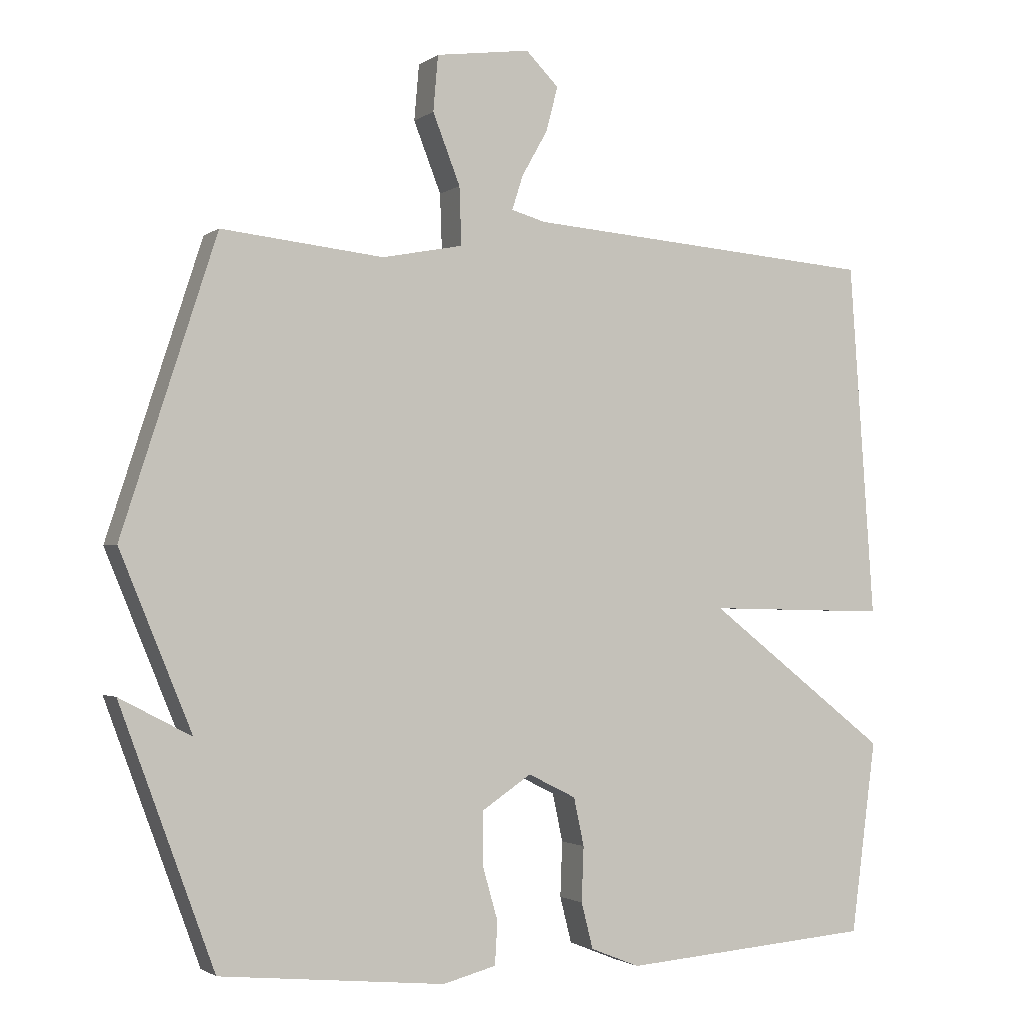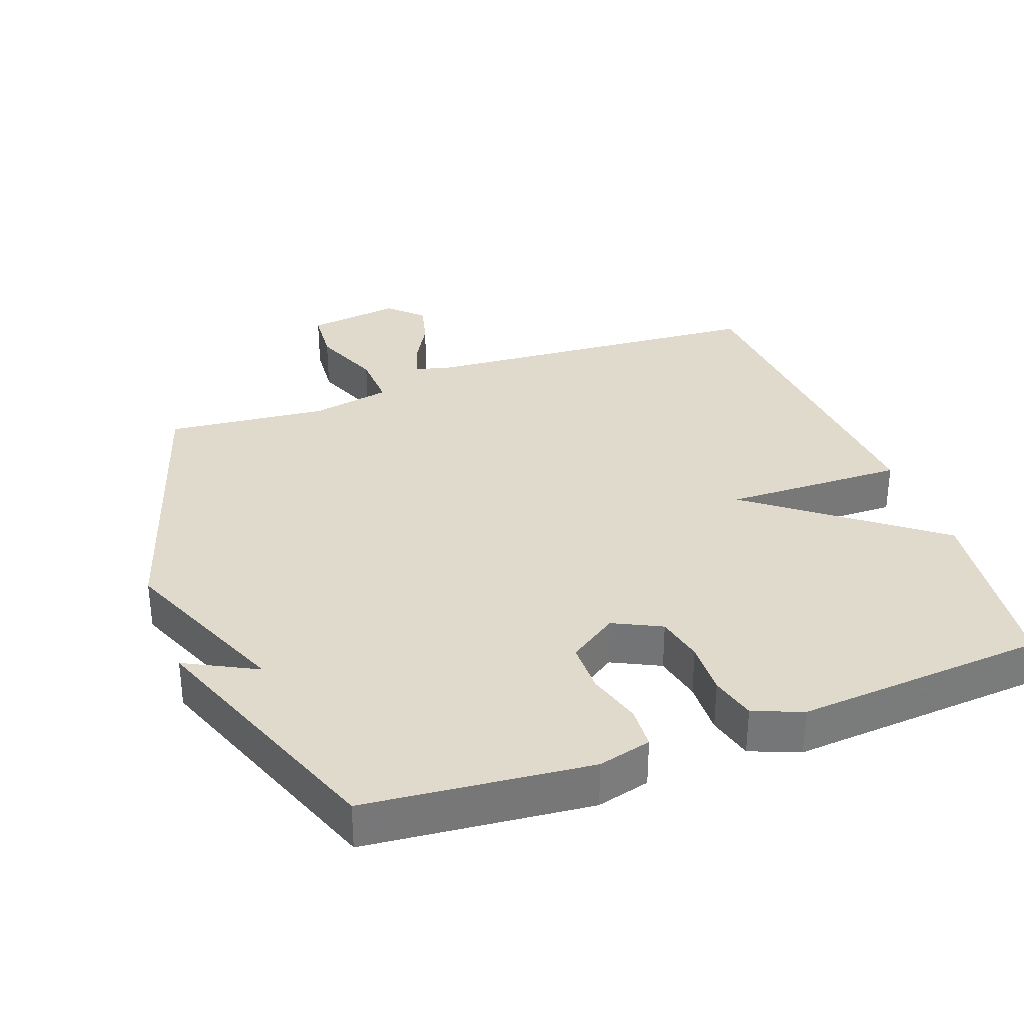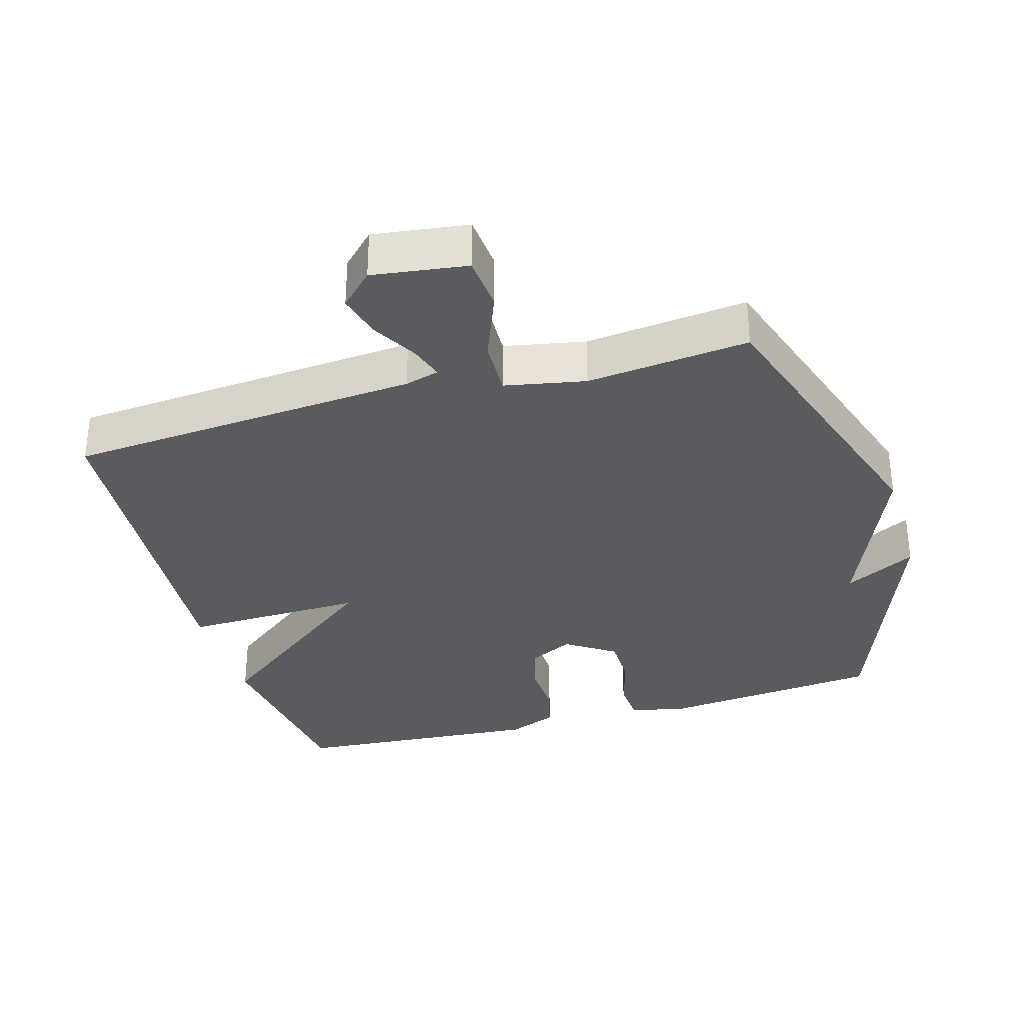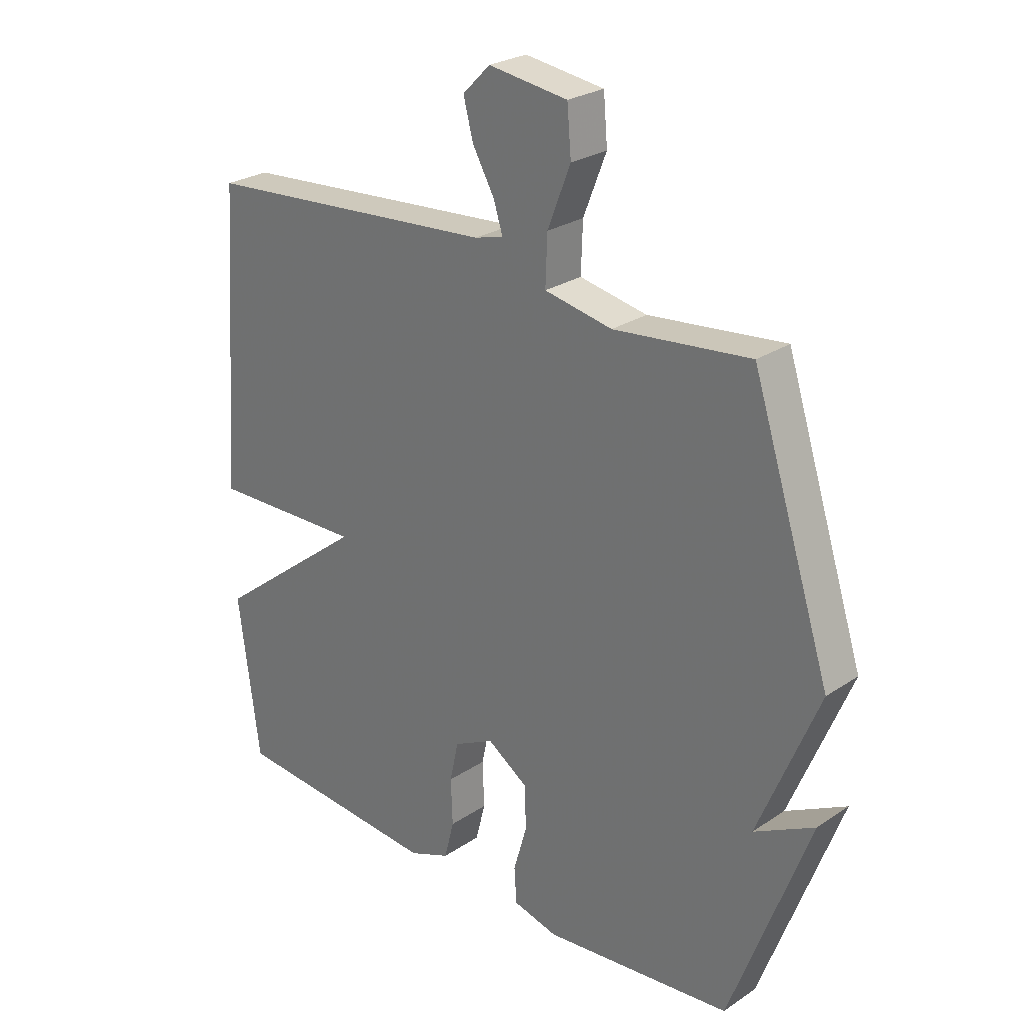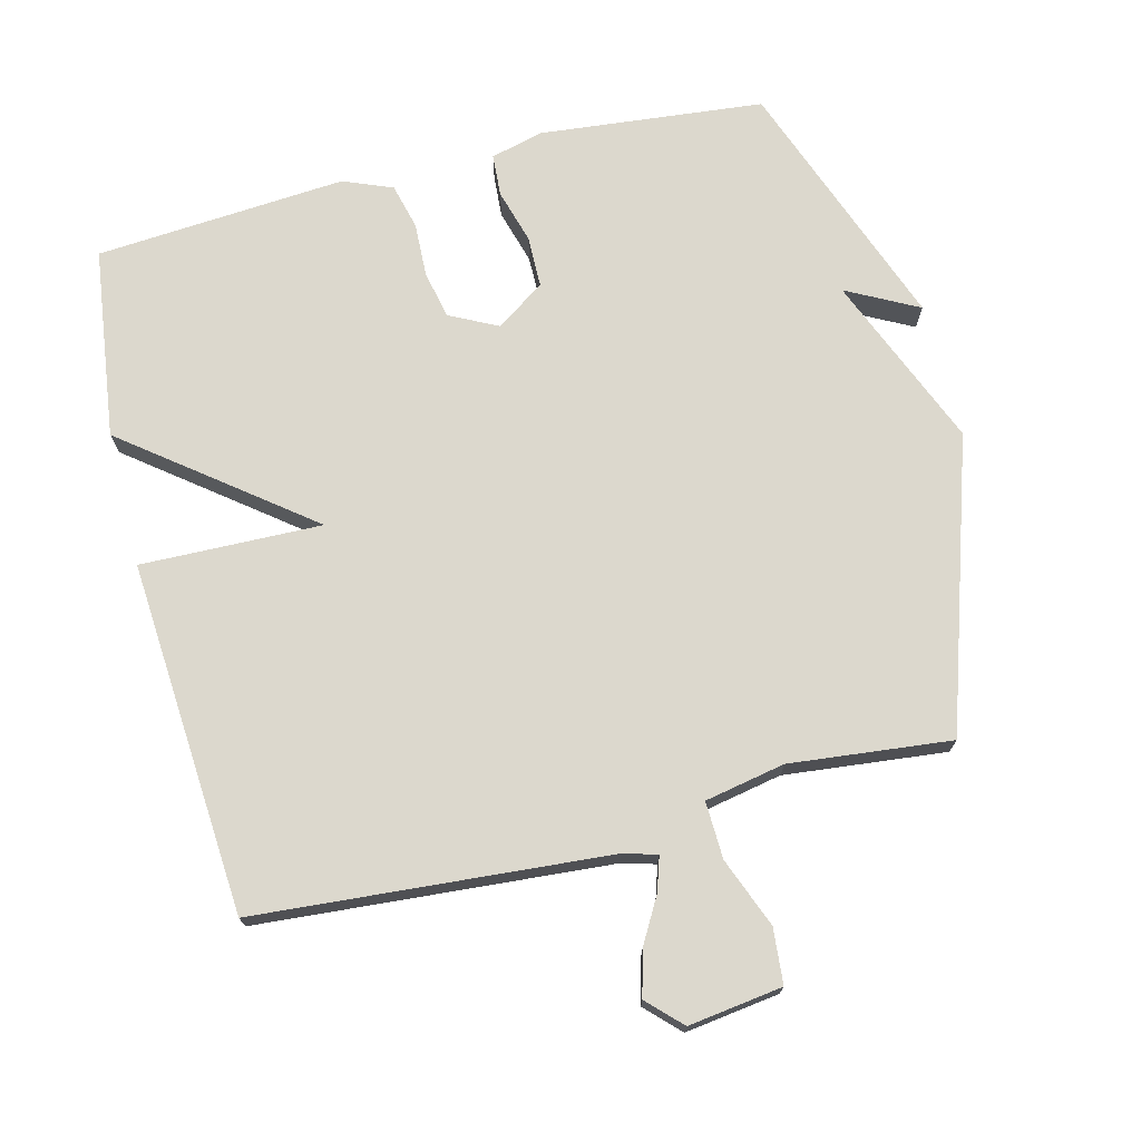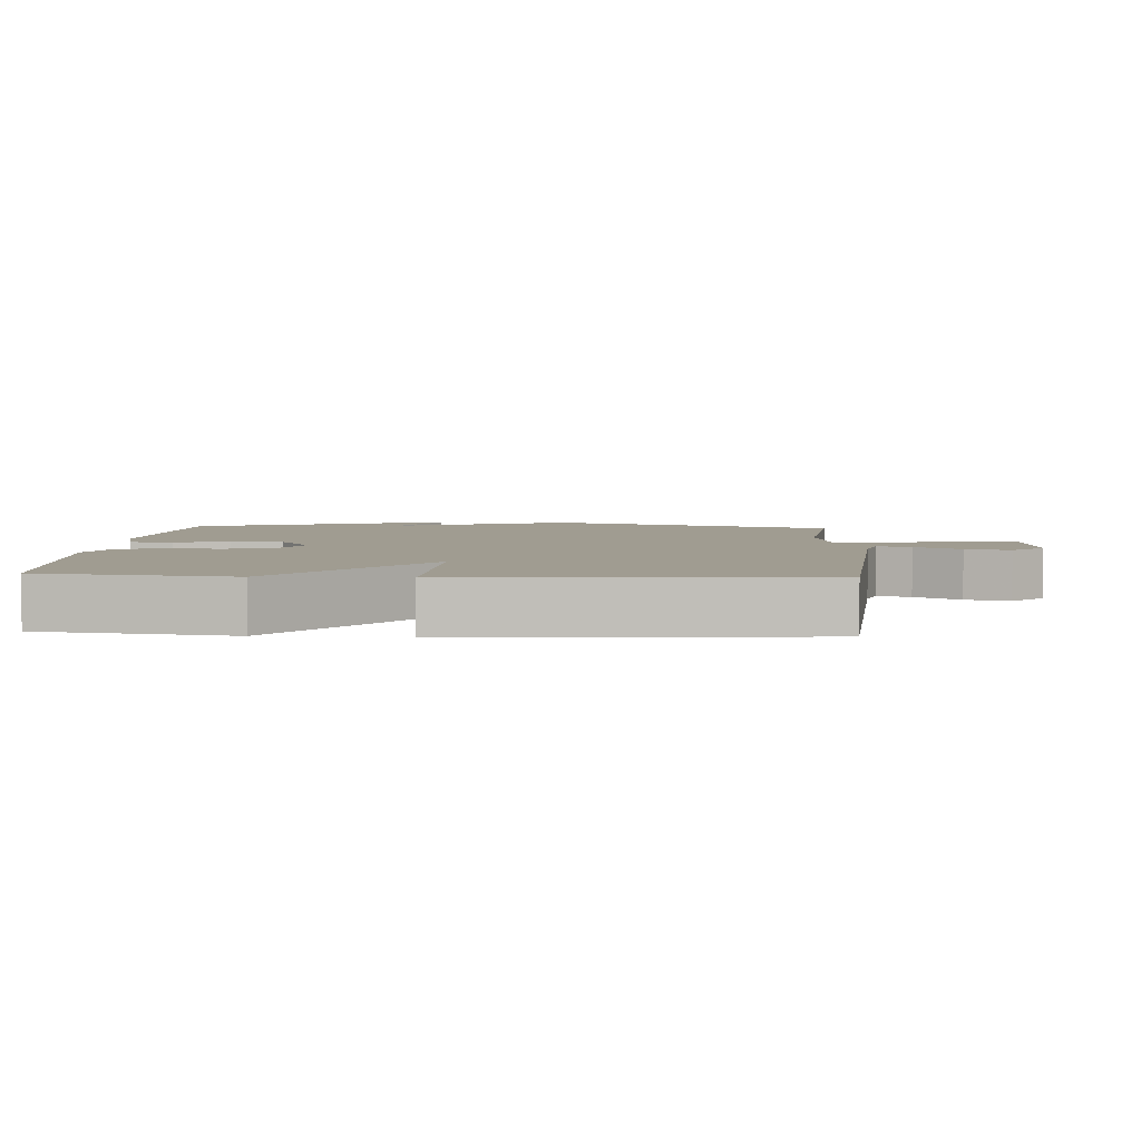
<metadata>
{"format":"obj","ext":"obj","renderer":"f3d","projection":"perspective","resolution":1024,"background":"white","views":[{"elev":-1.8,"azim":155.3,"up":"+Z"},{"elev":33.0,"azim":159.7,"up":"+Y"},{"elev":-32.8,"azim":16.2,"up":"+Y"},{"elev":26.1,"azim":43.6,"up":"+Z"},{"elev":72.4,"azim":-14.1,"up":"+Y"},{"elev":4.3,"azim":-86.4,"up":"+Y"}]}
</metadata>
<code>
v 0.5 0.07 -0.5
v 0.171 0.07 -0.533
v 0.093 0.07 -0.513
v 0.089 0.07 -0.451
v 0.112 0.07 -0.371
v 0.111 0.07 -0.295
v 0.039 0.07 -0.247
v -0.031 0.07 -0.282
v -0.046 0.07 -0.352
v -0.043 0.07 -0.432
v -0.06 0.07 -0.499
v -0.132 0.07 -0.528
v -0.5 0.07 -0.5
v -0.537 0.07 -0.219
v -0.271 0.07 -0.013
v -0.537 0.07 -0.019
v -0.5 0.07 0.5
v 0.016 0.07 0.54
v 0.066 0.07 0.554
v 0.05 0.07 0.604
v 0.012 0.07 0.671
v -0.005 0.07 0.736
v 0.043 0.07 0.784
v 0.181 0.07 0.765
v 0.188 0.07 0.684
v 0.148 0.07 0.582
v 0.145 0.07 0.498
v 0.263 0.07 0.475
v 0.5 0.07 0.5
v 0.638 0.07 0.074
v 0.533 0.07 -0.181
v 0.638 0.07 -0.126
v 0.5 0 -0.5
v 0.171 0 -0.533
v 0.093 0 -0.513
v 0.089 0 -0.451
v 0.112 0 -0.371
v 0.111 0 -0.295
v 0.039 0 -0.247
v -0.031 0 -0.282
v -0.046 0 -0.352
v -0.043 0 -0.432
v -0.06 0 -0.499
v -0.132 0 -0.528
v -0.5 0 -0.5
v -0.537 0 -0.219
v -0.271 0 -0.013
v -0.537 0 -0.019
v -0.5 0 0.5
v 0.016 0 0.54
v 0.066 0 0.554
v 0.05 0 0.604
v 0.012 0 0.671
v -0.005 0 0.736
v 0.043 0 0.784
v 0.181 0 0.765
v 0.188 0 0.684
v 0.148 0 0.582
v 0.145 0 0.498
v 0.263 0 0.475
v 0.5 0 0.5
v 0.638 0 0.074
v 0.533 0 -0.181
v 0.638 0 -0.126
f 2 3 4
f 1 2 4
f 32 1 4
f 31 32 4
f 28 29 30 31
f 27 28 31
f 24 25 26
f 23 24 26
f 22 23 26
f 21 22 26
f 20 21 26
f 19 20 26 27
f 18 19 27 31
f 15 16 17 18
f 13 14 15
f 12 13 15
f 11 12 15
f 10 11 15
f 9 10 15
f 8 9 15 18
f 7 8 18
f 6 7 18 31
f 31 4 5
f 5 6 31
f 36 35 34
f 36 34 33
f 36 33 64
f 36 64 63
f 63 62 61 60
f 63 60 59
f 58 57 56
f 58 56 55
f 58 55 54
f 58 54 53
f 58 53 52
f 59 58 52 51
f 63 59 51 50
f 50 49 48 47
f 47 46 45
f 47 45 44
f 47 44 43
f 47 43 42
f 47 42 41
f 50 47 41 40
f 50 40 39
f 63 50 39 38
f 37 36 63
f 63 38 37
f 1 33 34 2
f 2 34 35 3
f 3 35 36 4
f 4 36 37 5
f 5 37 38 6
f 6 38 39 7
f 7 39 40 8
f 8 40 41 9
f 9 41 42 10
f 10 42 43 11
f 11 43 44 12
f 12 44 45 13
f 13 45 46 14
f 14 46 47 15
f 15 47 48 16
f 16 48 49 17
f 17 49 50 18
f 18 50 51 19
f 19 51 52 20
f 20 52 53 21
f 21 53 54 22
f 22 54 55 23
f 23 55 56 24
f 24 56 57 25
f 25 57 58 26
f 26 58 59 27
f 27 59 60 28
f 28 60 61 29
f 29 61 62 30
f 30 62 63 31
f 31 63 64 32
f 32 64 33 1

</code>
